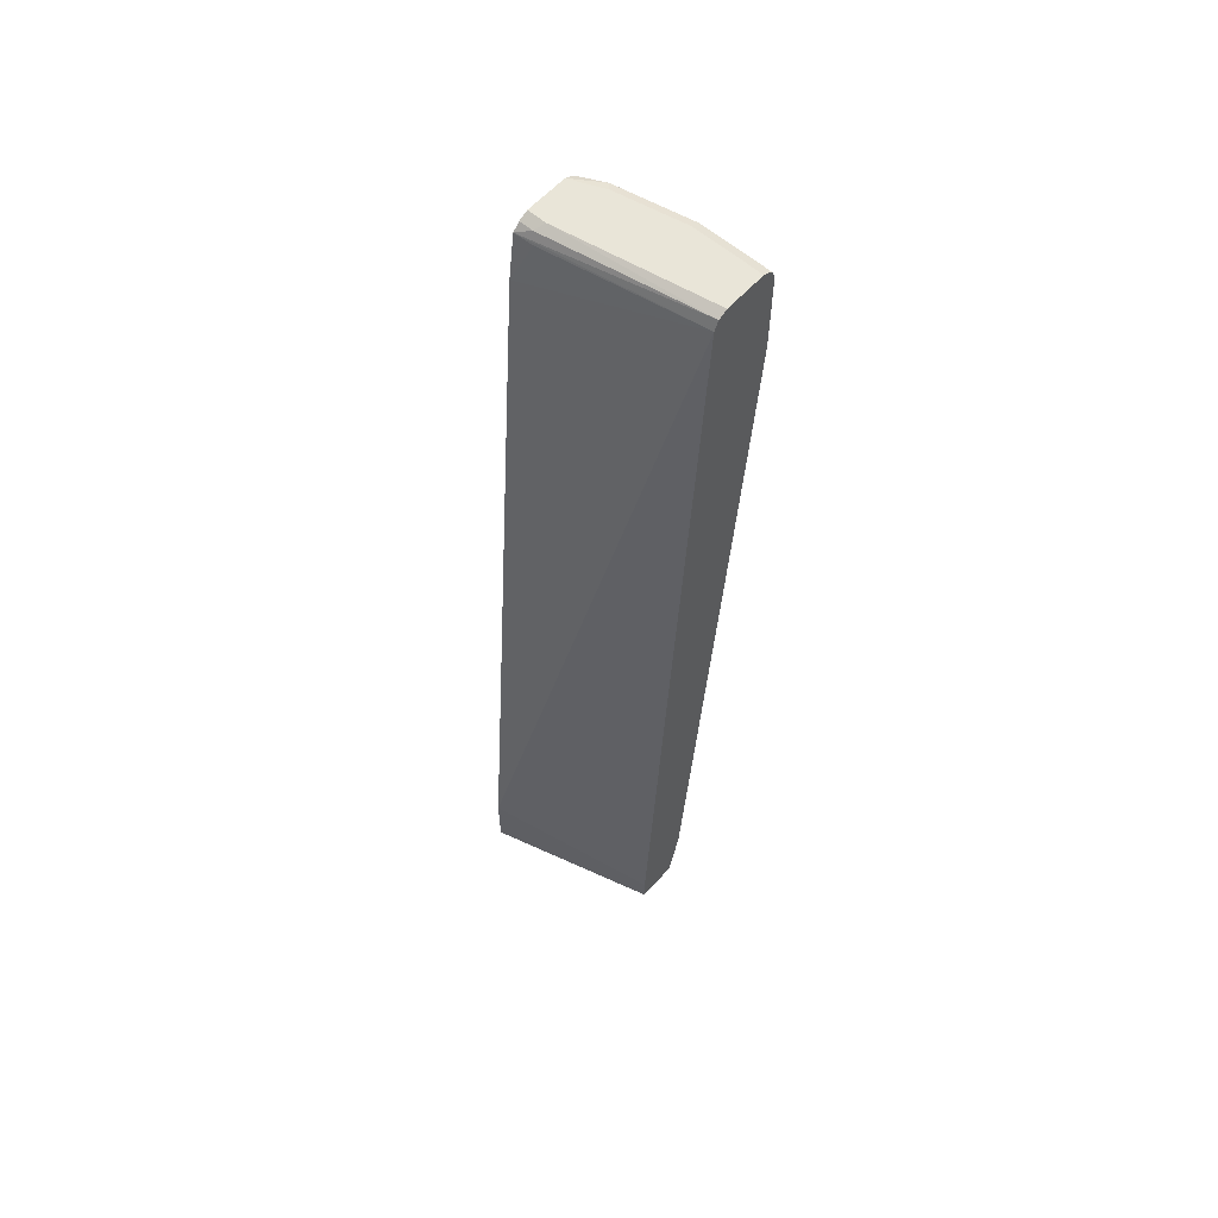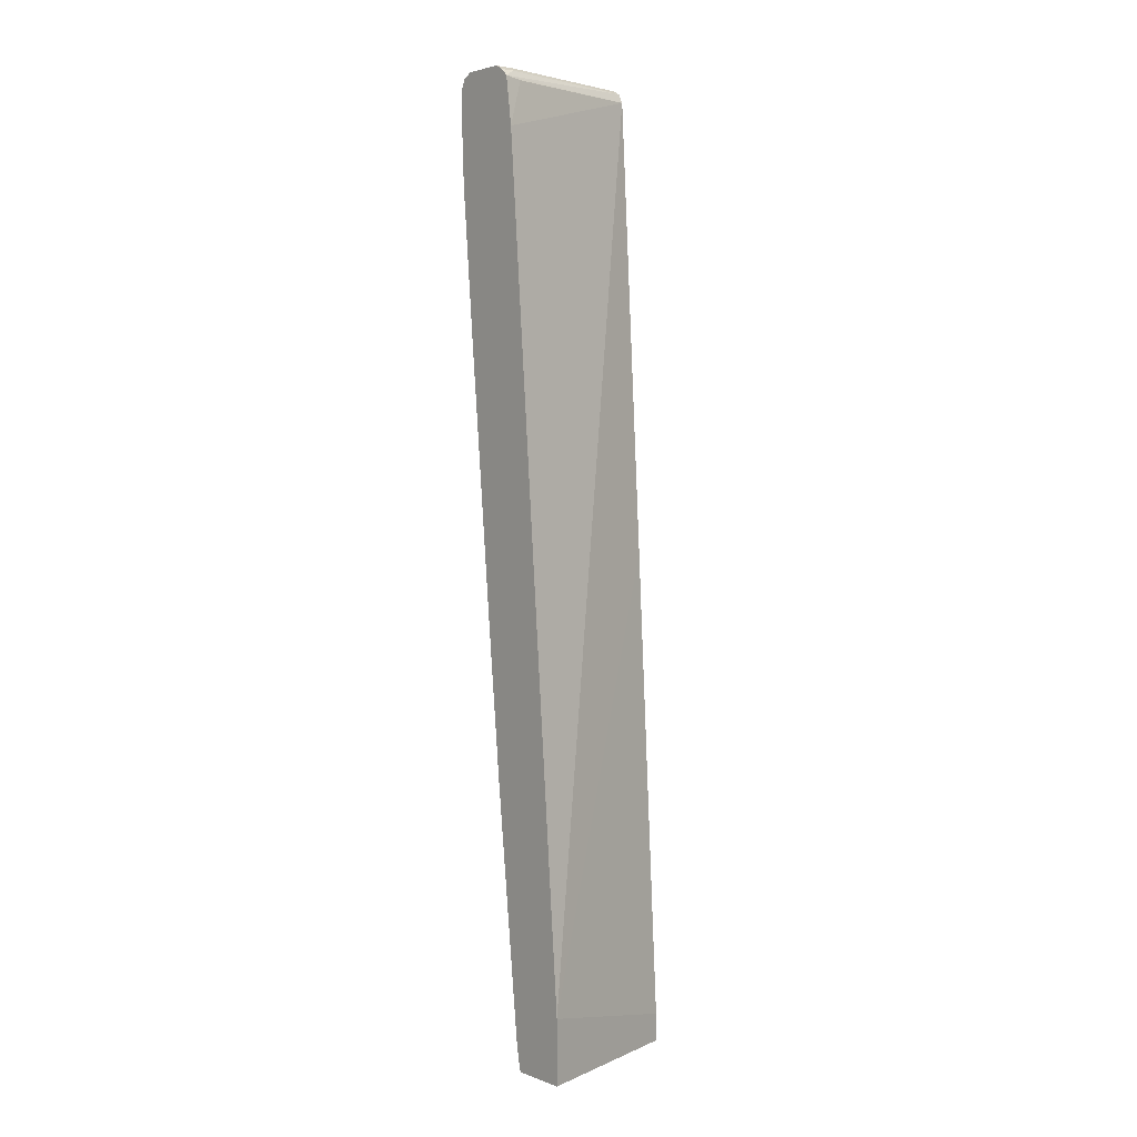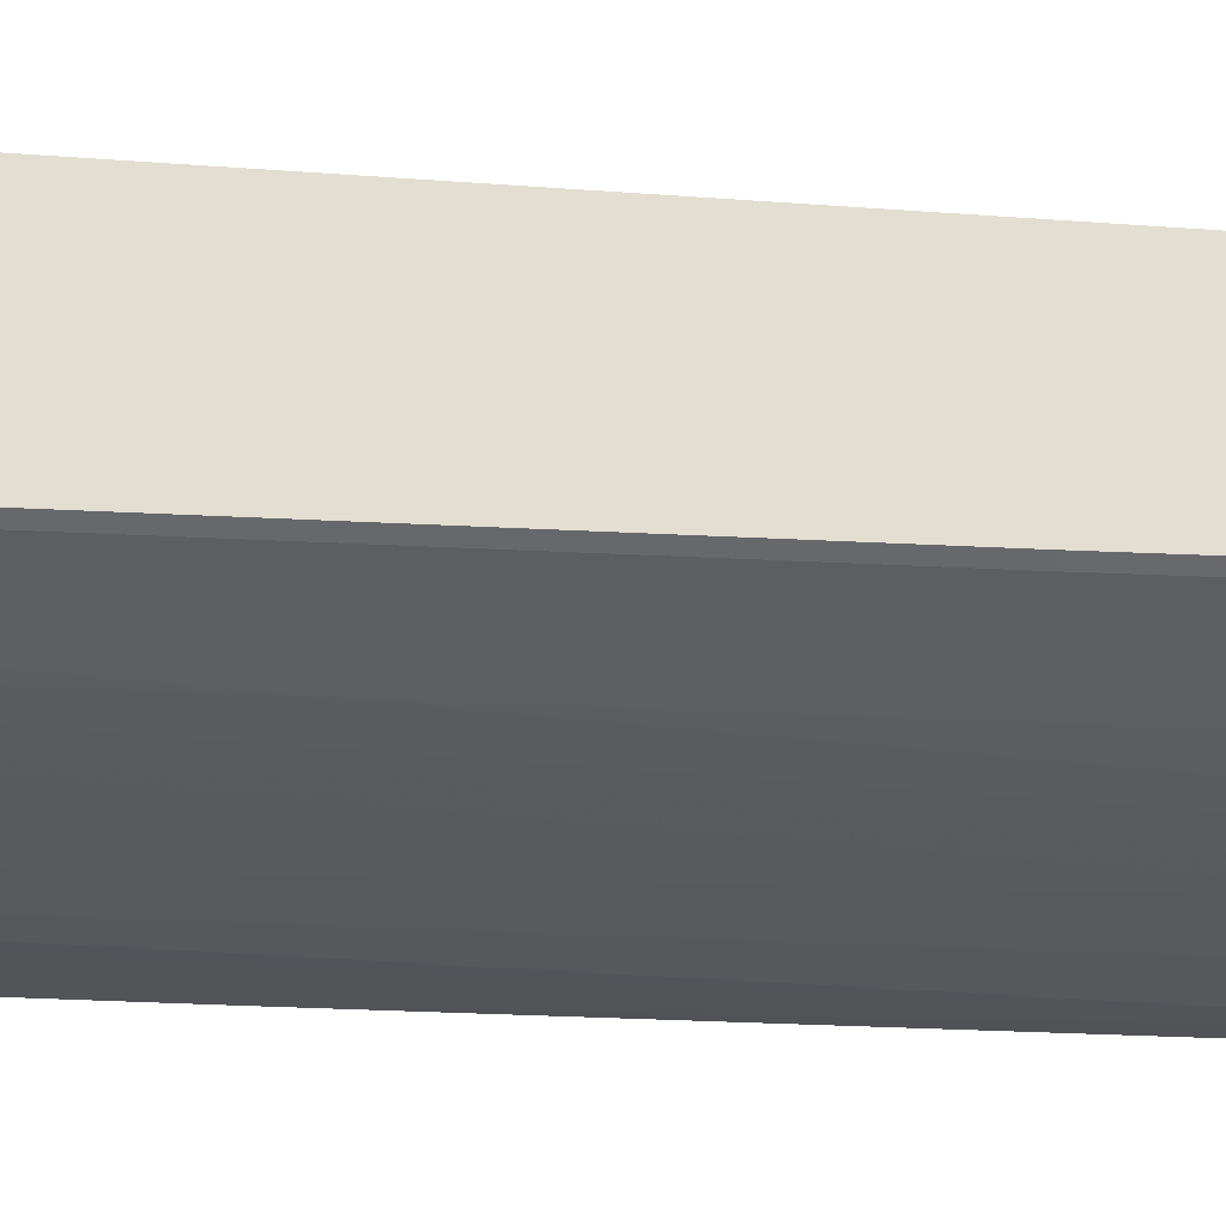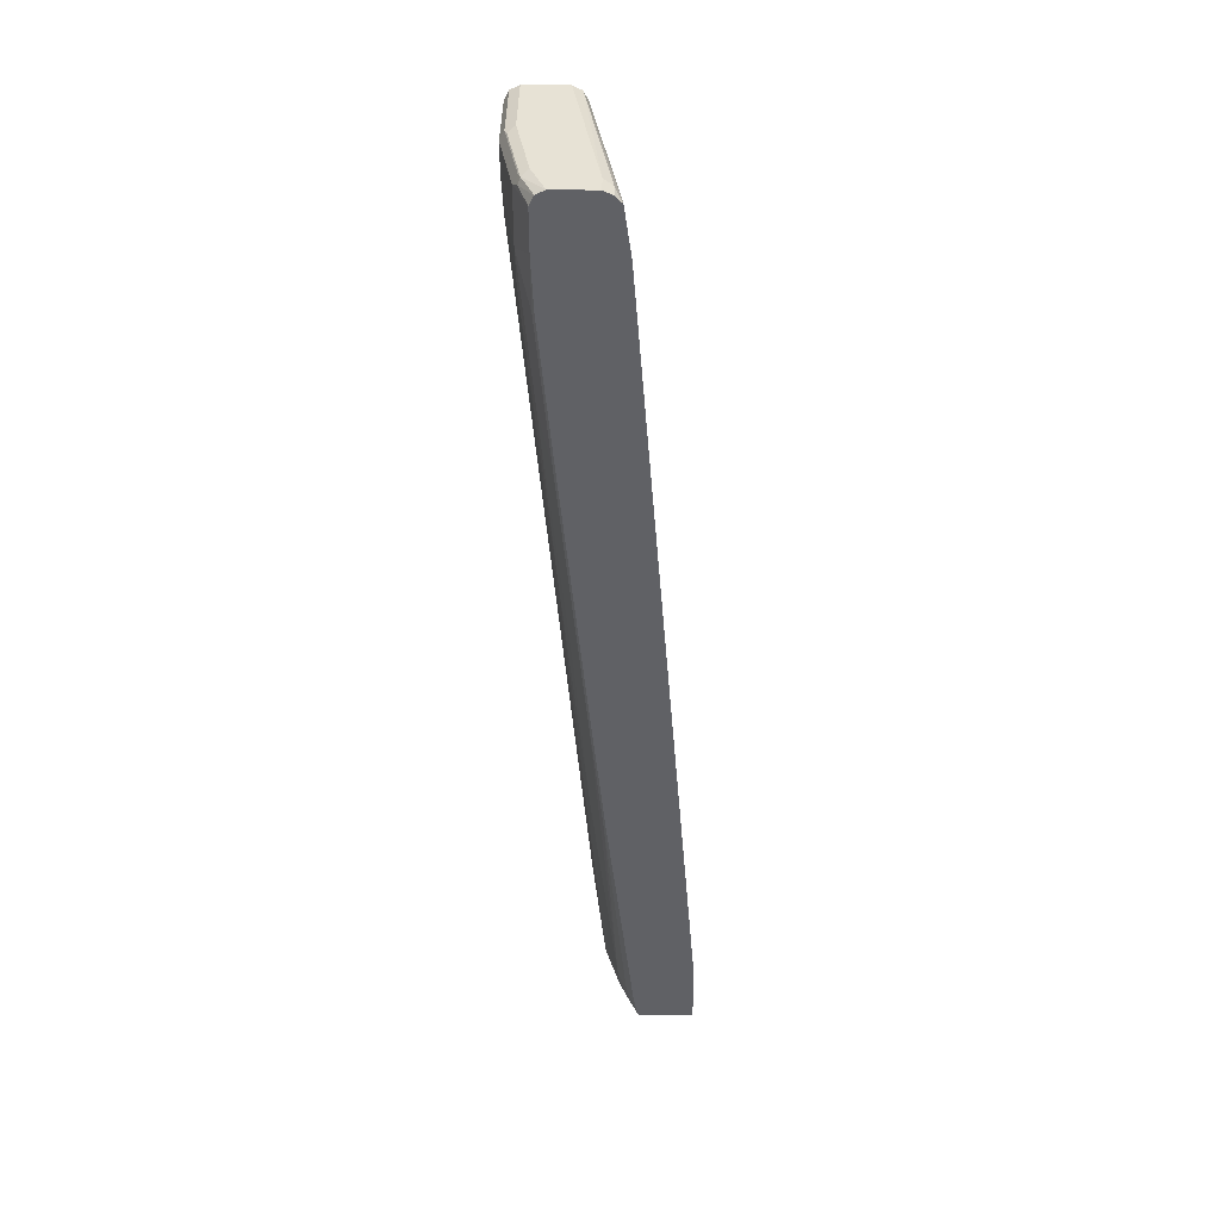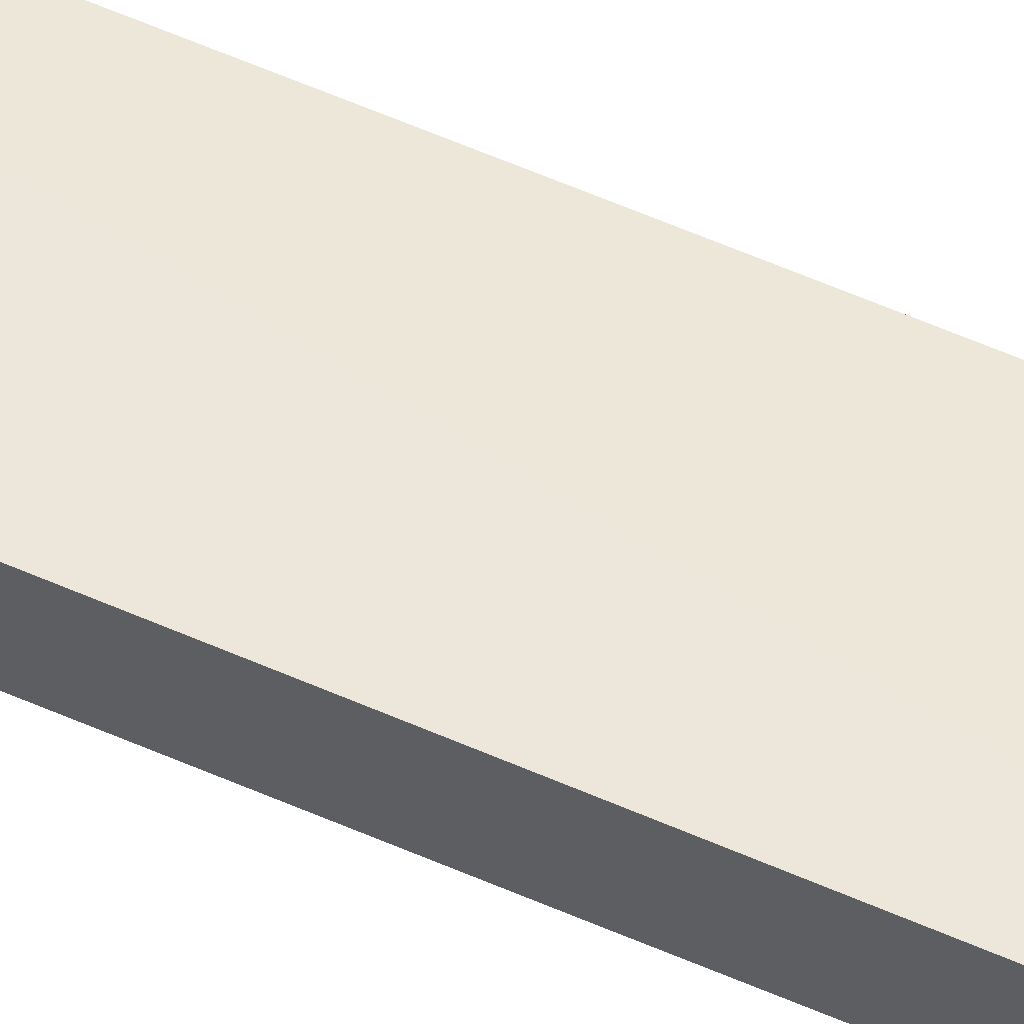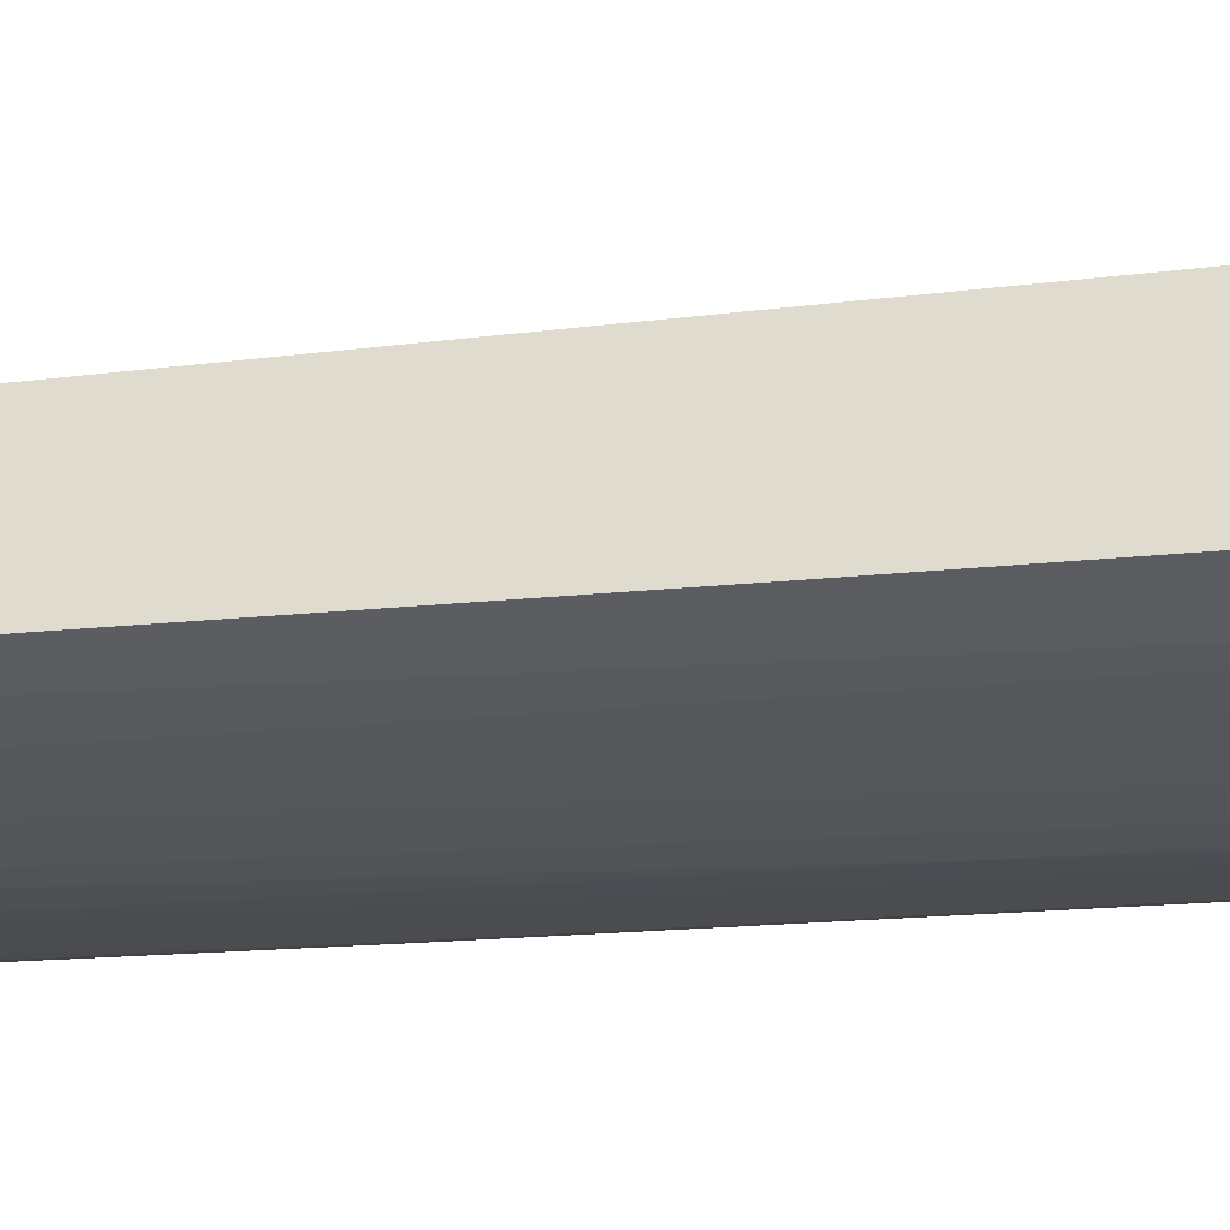
<metadata>
{"format":"obj","ext":"obj","renderer":"f3d","projection":"perspective","resolution":1024,"background":"white","views":[{"elev":59.7,"azim":41.7,"up":"+Y"},{"elev":3.1,"azim":-39.1,"up":"+Y"},{"elev":-25.6,"azim":-106.4,"up":"+Z"},{"elev":40.5,"azim":-89.1,"up":"+Y"},{"elev":63.5,"azim":-64.6,"up":"+Z"},{"elev":-35.4,"azim":103.5,"up":"+Z"}]}
</metadata>
<code>
v -0.2249 -0.3706 -0.1153
v -0.2249 -0.3524 -0.1154
v -0.2249 -0.4377 -0.1153
v -8.191e-05 -0.4011 -0.1823
v -8.191e-05 -0.09113 -0.2005
v -8.191e-05 0.2186 -0.2187
v -8.191e-05 0.8201 -0.2552
v -0.2249 0.7595 -0.2066
v -0.2249 -0.4377 -0.1898
v -8.191e-05 -0.4377 -0.1823
v -8.191e-05 0.8204 -0.2553
v -0.2005 0.8202 -0.2187
v -0.2249 0.8232 -0.2157
v -0.1895 -0.4377 -0.2077
v -0.2249 -0.4372 -0.1899
v -0.1914 -0.4283 -0.2096
v -8.191e-05 -0.4377 -0.2369
v -8.191e-05 0.8323 -0.2613
v -0.2066 0.8323 -0.2248
v -0.2249 0.8322 -0.2247
v -0.164 -0.4377 -0.2187
v -0.2249 -0.4253 -0.1929
v -0.2066 -0.4071 -0.2066
v -0.1823 -0.401 -0.2187
v -0.01824 -0.3645 -0.2552
v -8.191e-05 -0.3646 -0.2551
v -0.09116 -0.4377 -0.2369
v -8.191e-05 0.8383 -0.2732
v -0.2005 0.8383 -0.2369
v -0.2248 0.8323 -0.2248
v -0.2249 0.8323 -0.2249
v -0.1094 -0.4374 -0.2369
v -0.1093 -0.4377 -0.2369
v -0.2249 -0.3978 -0.1974
v -0.2249 -0.3159 -0.2066
v -0.2249 -0.1518 -0.2248
v -0.2187 -0.07289 -0.2369
v -0.2187 0.1094 -0.2552
v -0.1823 0.1641 -0.2734
v -0.164 -0.09113 -0.2552
v -0.01824 -0.164 -0.2734
v -0.03648 -0.3462 -0.2552
v -8.191e-05 0.2733 -0.3098
v -8.191e-05 0.8383 -0.3281
v -0.2249 0.8383 -0.2369
v -0.09116 -0.2734 -0.2552
v -0.07292 -0.3098 -0.2552
v -0.1276 -0.2004 -0.2552
v -0.1094 -0.03641 -0.2734
v -0.2249 -0.06977 -0.2339
v -0.2249 0.1125 -0.2521
v -0.2187 0.492 -0.2916
v -0.1823 0.5468 -0.3098
v -0.164 0.2915 -0.2916
v -0.01824 0.492 -0.3281
v -0.03648 -0.1457 -0.2734
v -0.0547 0.2915 -0.3098
v -0.03648 0.2734 -0.3098
v -0.03648 0.492 -0.3281
v -8.191e-05 0.7108 -0.3463
v -8.191e-05 0.8323 -0.3402
v -0.09116 0.8323 -0.3402
v -0.09116 0.8383 -0.3281
v -0.2249 0.8383 -0.2916
v -0.09116 -0.07289 -0.2734
v -0.0547 -0.1275 -0.2734
v -0.1276 6.548e-05 -0.2734
v -0.164 0.6926 -0.3281
v -0.2249 0.4952 -0.2885
v -0.2249 0.6957 -0.3068
v -0.2187 0.6926 -0.3098
v -0.1823 0.7473 -0.3281
v -0.01824 0.7108 -0.3463
v -0.07292 0.5285 -0.3281
v -0.0547 0.7108 -0.3463
v -8.191e-05 0.7289 -0.3463
v -8.191e-05 0.8201 -0.3463
v -0.01824 0.8202 -0.3463
v -0.09116 0.8202 -0.3463
v -0.1823 0.8323 -0.322
v -0.1003 0.8338 -0.3372
v -0.1823 0.8383 -0.3098
v -0.1914 0.8338 -0.319
v -0.2249 0.8363 -0.2957
v -0.1458 0.6561 -0.3281
v -0.09116 0.7837 -0.3463
v -0.2249 0.7655 -0.3098
v -0.1823 0.8202 -0.3281
v -0.1944 0.8262 -0.322
v -0.2249 0.8323 -0.3038
v -0.2249 0.8202 -0.3098
f 41 58 59
f 41 57 58
f 42 47 66
f 42 66 56
f 43 55 73
f 43 73 60
f 41 59 55
f 44 61 62
f 48 54 68
f 46 65 47
f 47 65 57
f 47 57 66
f 48 68 67
f 49 67 68
f 49 68 85
f 41 56 57
f 52 69 70
f 49 85 65
f 44 62 63
f 41 55 43
f 32 67 49
f 39 54 40
f 28 82 64
f 52 70 71
f 28 64 45
f 28 45 29
f 30 45 31
f 32 46 47
f 32 47 42
f 32 40 48
f 32 48 67
f 32 49 65
f 32 65 46
f 36 50 37
f 37 50 51
f 37 51 38
f 38 51 69
f 38 69 52
f 38 52 53
f 38 53 39
f 39 53 54
f 40 54 48
f 52 71 72
f 72 91 88
f 53 72 68
f 68 86 85
f 70 87 71
f 71 87 72
f 72 87 91
f 72 88 79
f 72 79 86
f 73 75 86
f 73 86 79
f 68 72 86
f 73 79 78
f 73 77 76
f 74 85 75
f 75 85 86
f 80 88 89
f 80 89 83
f 83 89 90
f 83 90 84
f 28 63 82
f 73 78 77
f 65 85 74
f 64 83 84
f 64 82 83
f 53 68 54
f 55 59 75
f 55 75 73
f 56 66 57
f 57 74 75
f 57 75 58
f 57 65 74
f 58 75 59
f 60 73 76
f 61 77 78
f 61 78 79
f 61 79 62
f 62 79 88
f 62 88 80
f 62 80 83
f 62 83 81
f 62 81 63
f 63 81 83
f 63 83 82
f 52 72 53
f 28 44 63
f 2 5 6
f 26 41 43
f 1 10 4
f 1 4 2
f 2 4 5
f 2 6 7
f 2 7 8
f 3 9 14
f 3 14 21
f 3 21 33
f 1 3 10
f 3 33 27
f 3 17 10
f 4 10 17
f 4 17 26
f 4 26 43
f 4 43 60
f 4 60 76
f 4 76 77
f 4 77 61
f 3 27 17
f 1 9 3
f 1 15 9
f 1 22 15
f 88 91 89
f 1 2 8
f 1 8 13
f 1 13 20
f 1 20 31
f 1 31 45
f 1 45 64
f 1 64 84
f 1 84 90
f 1 90 91
f 1 91 87
f 1 87 70
f 1 70 69
f 1 69 51
f 1 51 50
f 1 50 36
f 1 36 35
f 1 35 34
f 1 34 22
f 4 61 44
f 27 33 32
f 4 44 28
f 4 18 11
f 19 45 30
f 20 30 31
f 21 32 33
f 21 24 32
f 22 34 23
f 23 34 35
f 23 35 36
f 23 36 37
f 19 29 45
f 23 37 24
f 24 38 39
f 24 39 40
f 24 40 32
f 25 41 26
f 25 27 32
f 25 32 42
f 25 42 56
f 25 56 41
f 24 37 38
f 19 30 20
f 18 29 19
f 18 28 29
f 4 11 7
f 4 7 6
f 4 6 5
f 7 11 12
f 7 12 8
f 8 12 13
f 9 15 16
f 9 16 14
f 11 13 12
f 11 18 13
f 13 18 19
f 13 19 20
f 14 16 21
f 15 22 16
f 16 22 23
f 16 23 24
f 16 24 21
f 17 25 26
f 17 27 25
f 4 28 18
f 89 91 90

</code>
